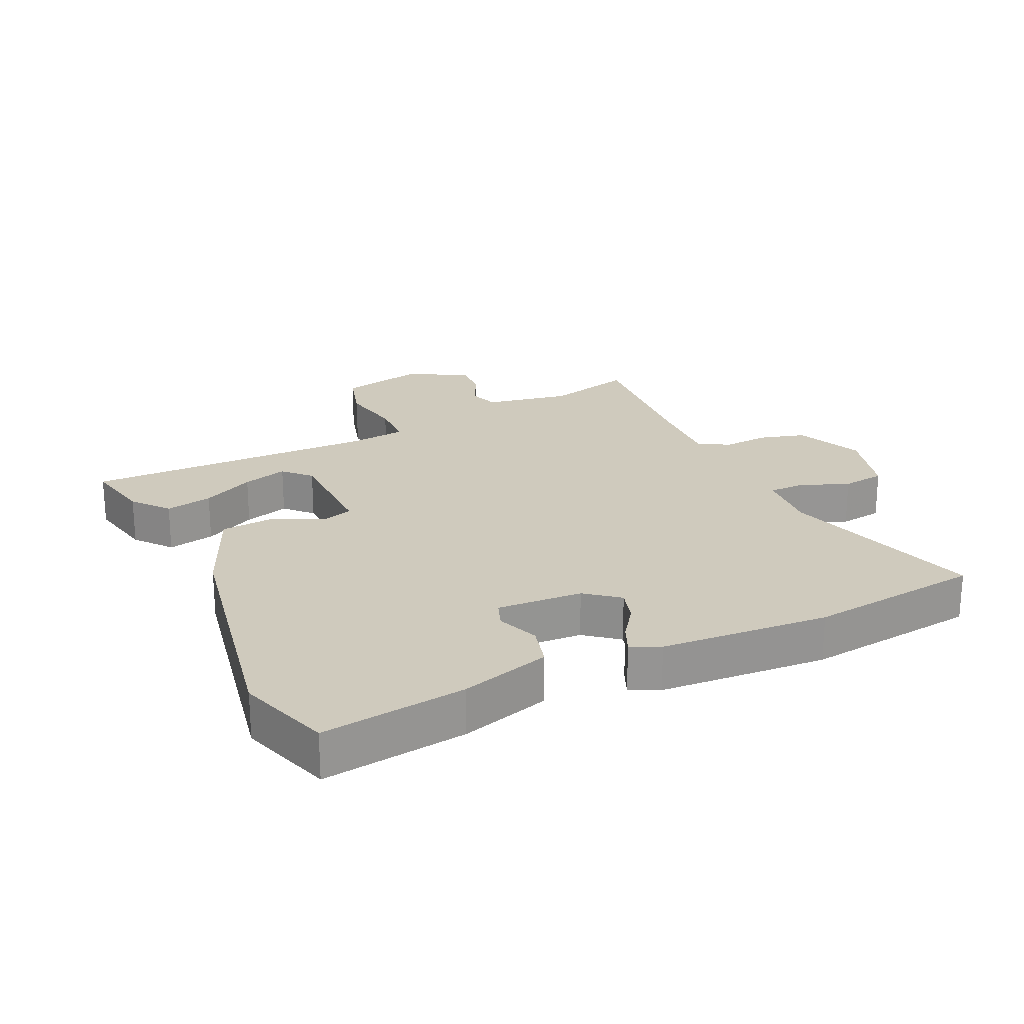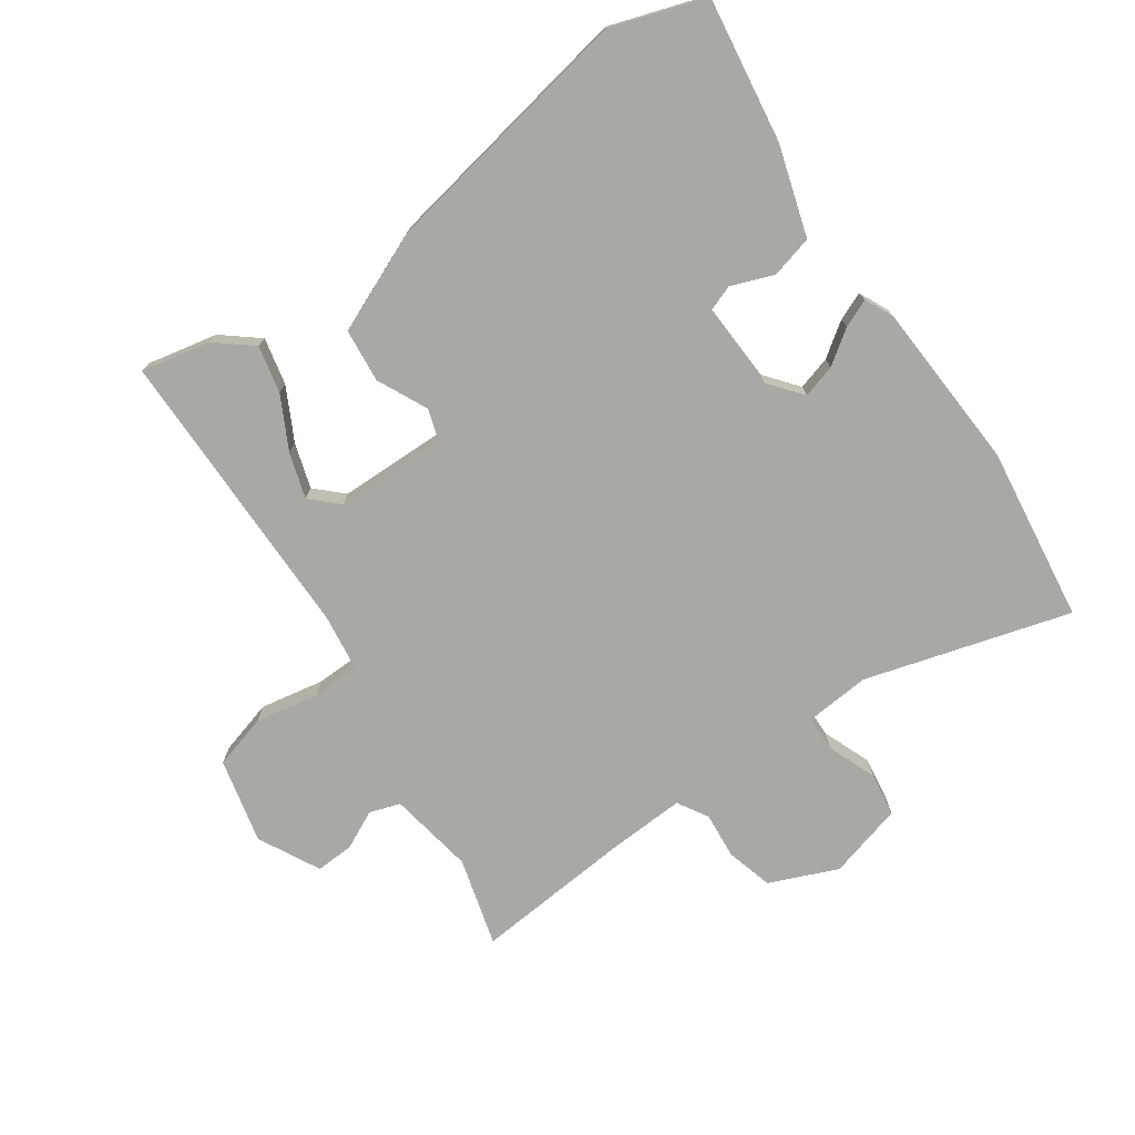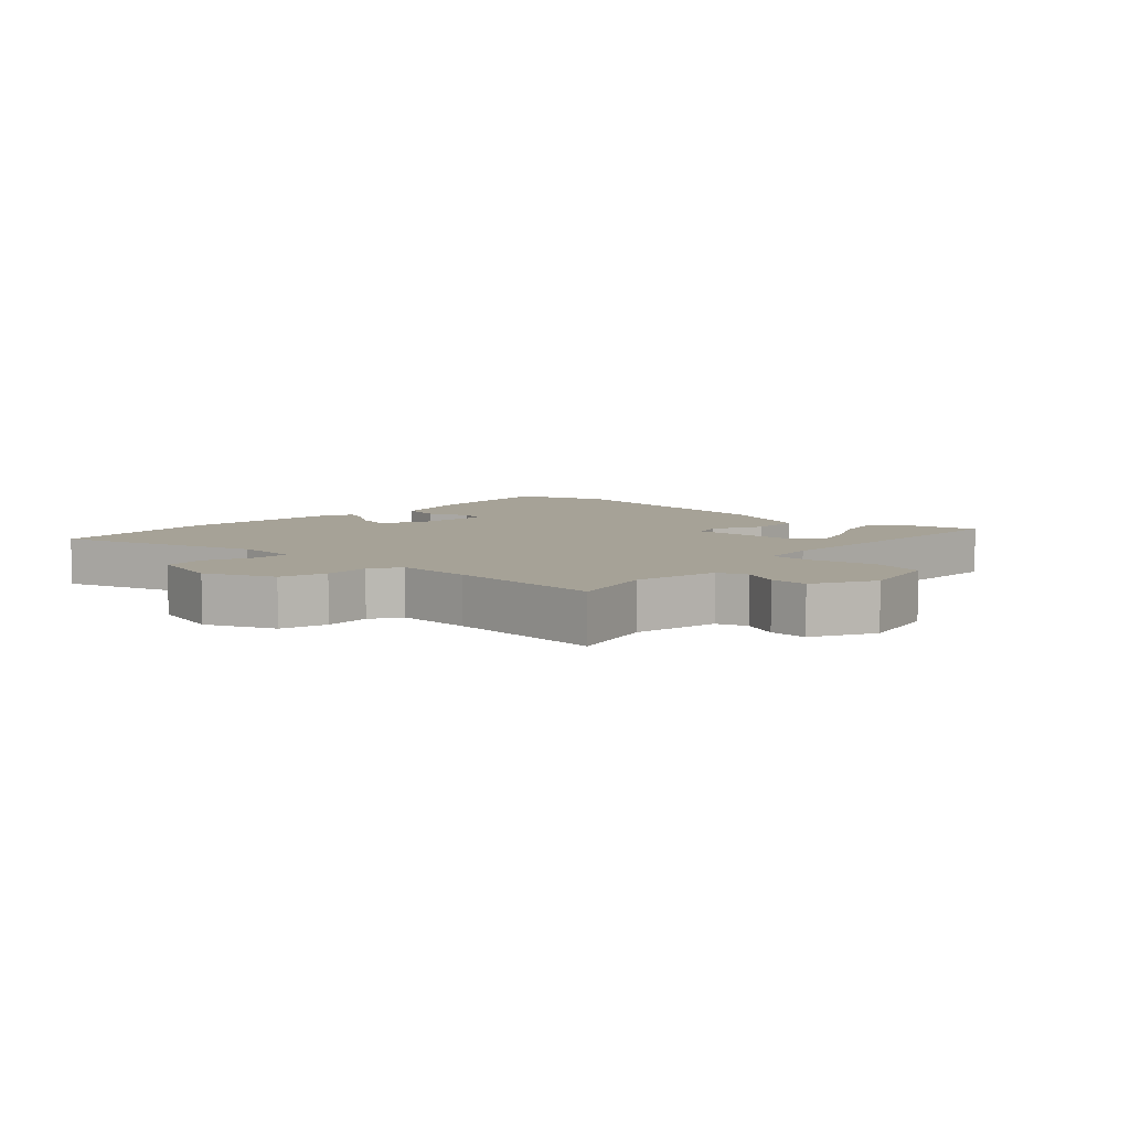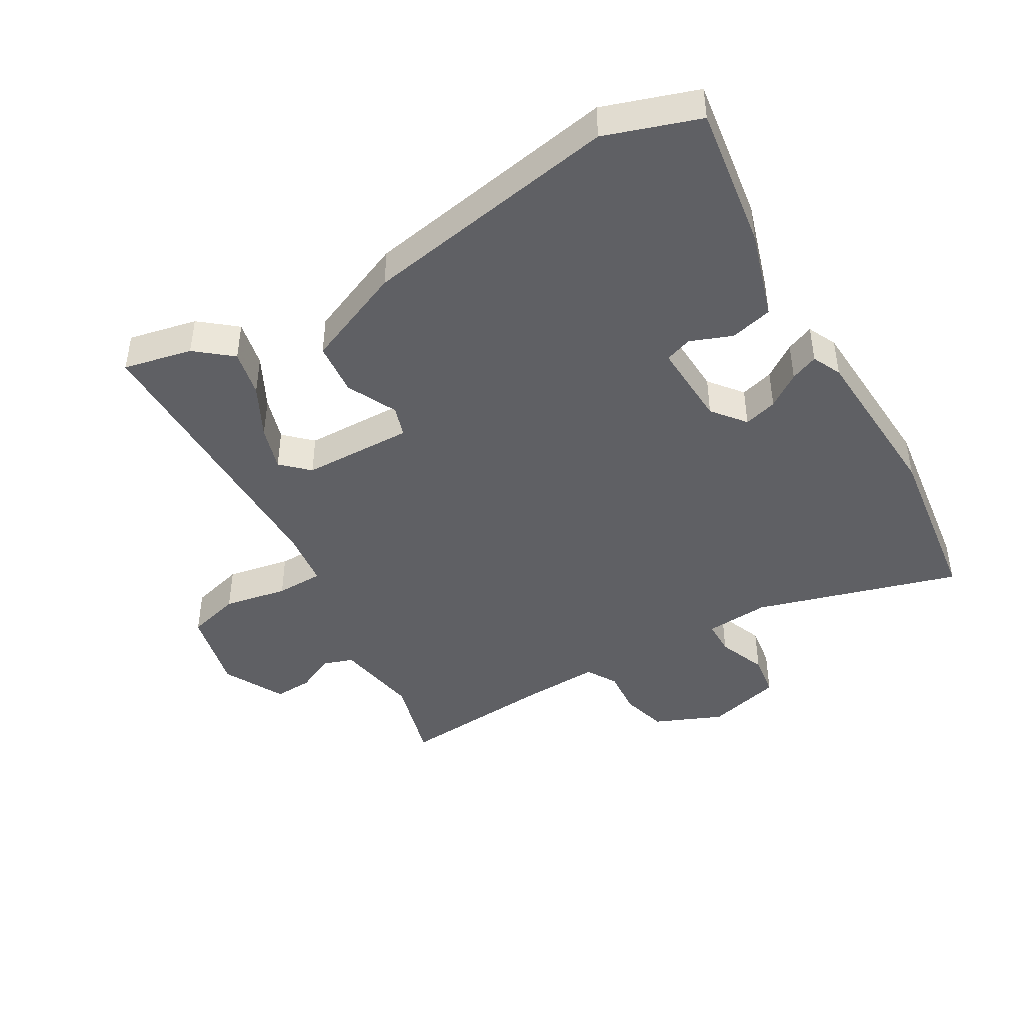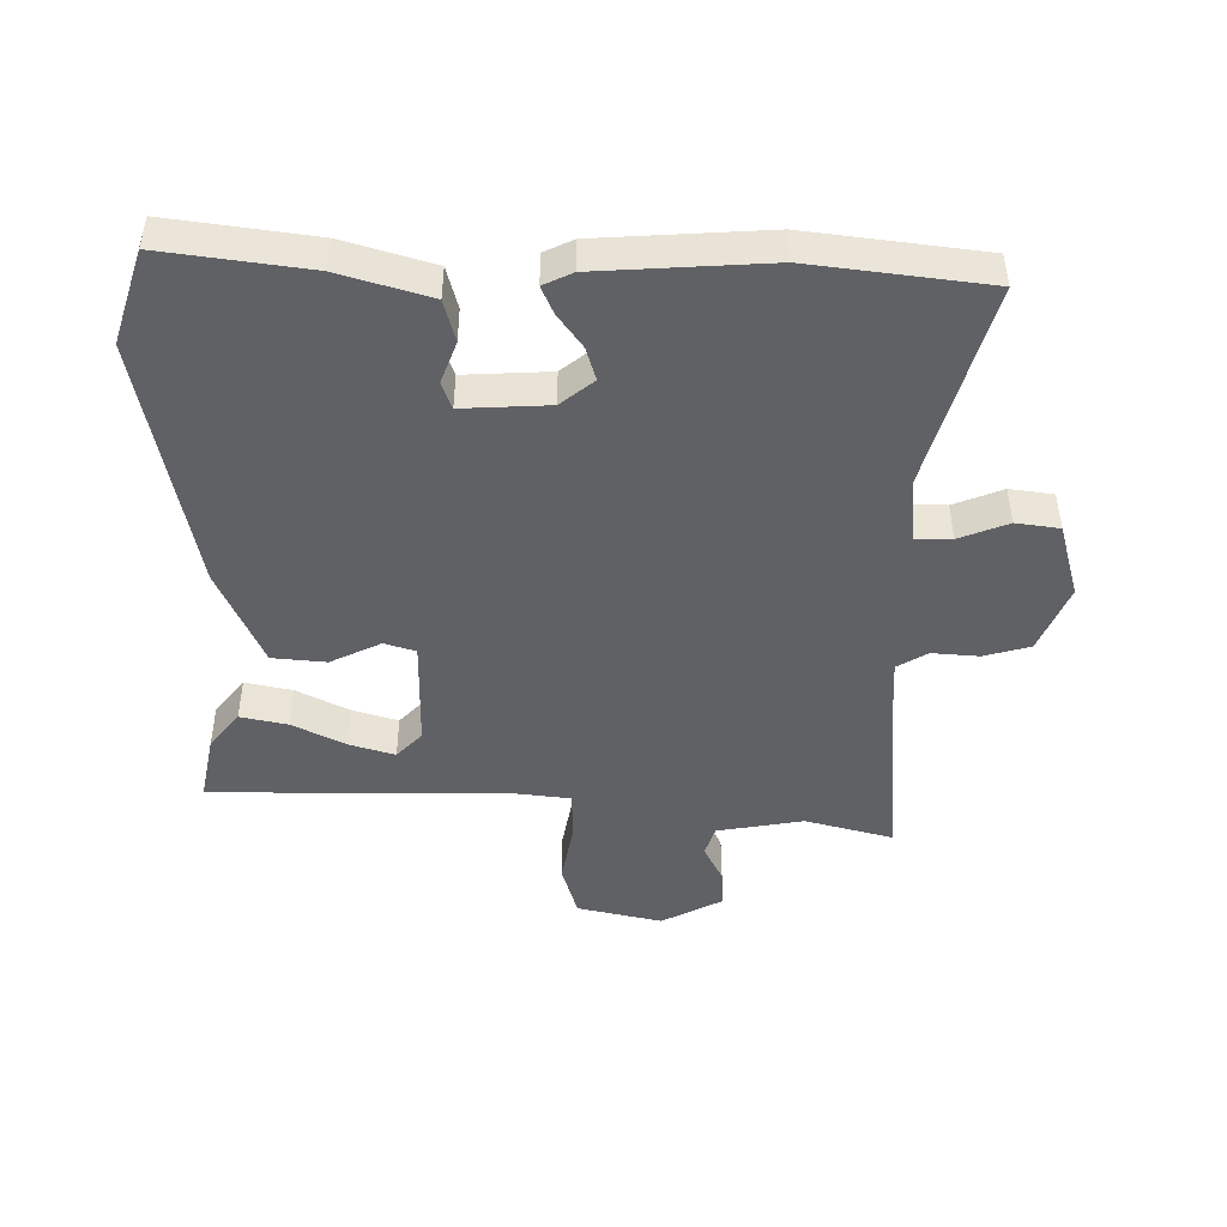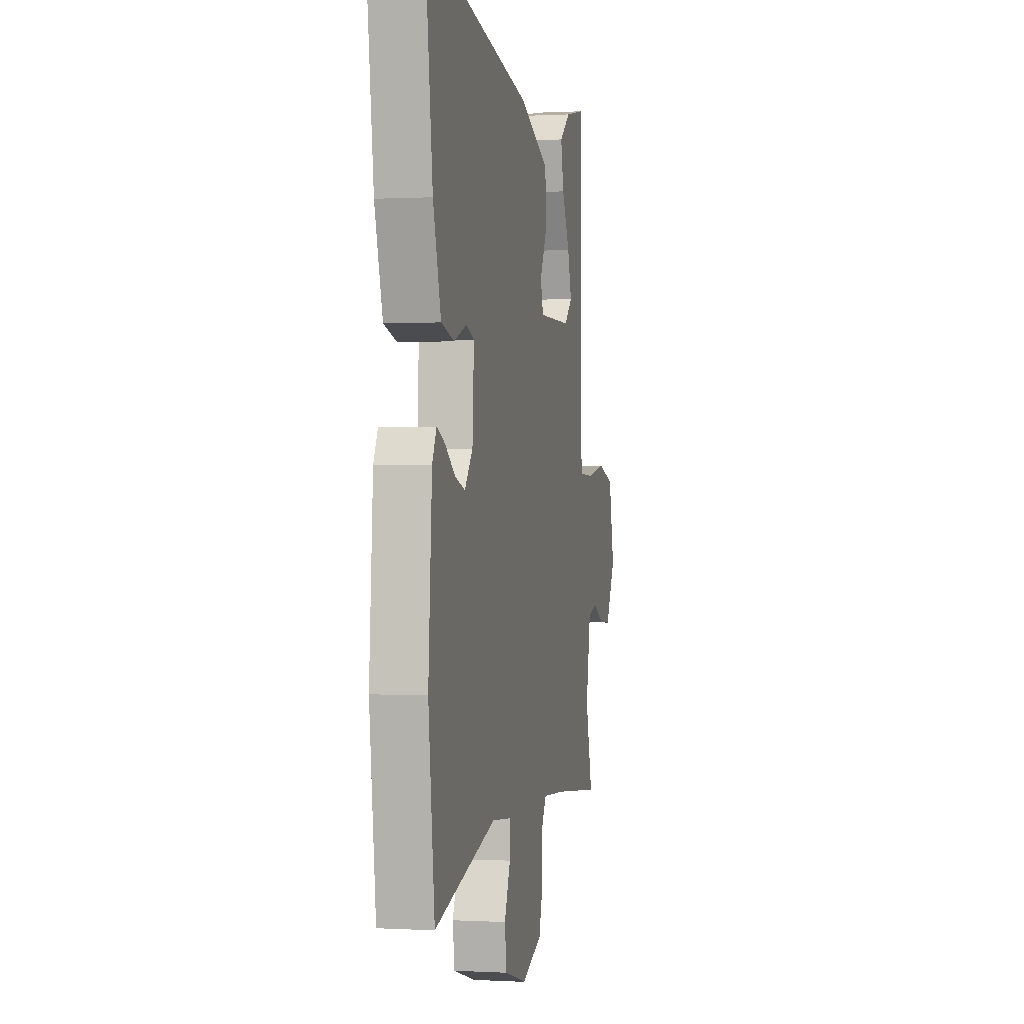
<metadata>
{"format":"obj","ext":"obj","renderer":"f3d","projection":"perspective","resolution":1024,"background":"white","views":[{"elev":22.8,"azim":64.3,"up":"+Y"},{"elev":-75.0,"azim":33.9,"up":"+Y"},{"elev":6.4,"azim":-137.7,"up":"+Y"},{"elev":-43.9,"azim":29.2,"up":"+Y"},{"elev":-46.1,"azim":89.0,"up":"+Y"},{"elev":0.3,"azim":101.8,"up":"+Z"}]}
</metadata>
<code>
v 0.523 0.07 -0.306
v 0.491 0.07 -0.58
v 0.17 0.07 -0.493
v 0.069 0.07 -0.503
v 0.069 0.07 -0.559
v 0.1 0.07 -0.635
v 0.091 0.07 -0.703
v -0.026 0.07 -0.737
v -0.133 0.07 -0.694
v -0.154 0.07 -0.622
v -0.149 0.07 -0.549
v -0.178 0.07 -0.502
v -0.299 0.07 -0.51
v -0.547 0.07 -0.535
v -0.511 0.07 -0.397
v -0.536 0.07 -0.263
v -0.584 0.07 -0.248
v -0.643 0.07 -0.278
v -0.703 0.07 -0.282
v -0.754 0.07 -0.187
v -0.725 0.07 -0.054
v -0.641 0.07 -0.029
v -0.541 0.07 -0.046
v -0.466 0.07 -0.043
v -0.456 0.07 0.046
v -0.462 0.07 0.509
v -0.354 0.07 0.488
v -0.297 0.07 0.443
v -0.312 0.07 0.369
v -0.353 0.07 0.287
v -0.374 0.07 0.216
v -0.332 0.07 0.177
v -0.158 0.07 0.177
v -0.143 0.07 0.226
v -0.182 0.07 0.304
v -0.175 0.07 0.388
v -0.02 0.07 0.457
v 0.382 0.07 0.537
v 0.529 0.07 0.491
v 0.5 0.07 0.265
v 0.459 0.07 0.124
v 0.393 0.07 0.106
v 0.327 0.07 0.13
v 0.285 0.07 0.114
v 0.293 0.07 -0.02
v 0.335 0.07 -0.071
v 0.387 0.07 -0.055
v 0.439 0.07 -0.017
v 0.482 0.07 0.002
v 0.504 0.07 -0.043
v 0.523 0 -0.306
v 0.491 0 -0.58
v 0.17 0 -0.493
v 0.069 0 -0.503
v 0.069 0 -0.559
v 0.1 0 -0.635
v 0.091 0 -0.703
v -0.026 0 -0.737
v -0.133 0 -0.694
v -0.154 0 -0.622
v -0.149 0 -0.549
v -0.178 0 -0.502
v -0.299 0 -0.51
v -0.547 0 -0.535
v -0.511 0 -0.397
v -0.536 0 -0.263
v -0.584 0 -0.248
v -0.643 0 -0.278
v -0.703 0 -0.282
v -0.754 0 -0.187
v -0.725 0 -0.054
v -0.641 0 -0.029
v -0.541 0 -0.046
v -0.466 0 -0.043
v -0.456 0 0.046
v -0.462 0 0.509
v -0.354 0 0.488
v -0.297 0 0.443
v -0.312 0 0.369
v -0.353 0 0.287
v -0.374 0 0.216
v -0.332 0 0.177
v -0.158 0 0.177
v -0.143 0 0.226
v -0.182 0 0.304
v -0.175 0 0.388
v -0.02 0 0.457
v 0.382 0 0.537
v 0.529 0 0.491
v 0.5 0 0.265
v 0.459 0 0.124
v 0.393 0 0.106
v 0.327 0 0.13
v 0.285 0 0.114
v 0.293 0 -0.02
v 0.335 0 -0.071
v 0.387 0 -0.055
v 0.439 0 -0.017
v 0.482 0 0.002
v 0.504 0 -0.043
f 1 2 3
f 50 1 3
f 49 50 3
f 48 49 3
f 47 48 3
f 46 47 3 4
f 45 46 4
f 44 45 4
f 41 42 43
f 40 41 43
f 39 40 43
f 38 39 43
f 37 38 43
f 36 37 43
f 36 43 44
f 35 36 44
f 34 35 44
f 33 34 44 4
f 28 29 30
f 27 28 30
f 26 27 30
f 25 26 30 31
f 24 25 31 32
f 21 22 23
f 20 21 23
f 19 20 23
f 18 19 23
f 17 18 23
f 16 17 23 24
f 33 4 5
f 32 33 5
f 24 32 5
f 16 24 5
f 15 16 5
f 9 10 11
f 8 9 11
f 7 8 11
f 6 7 11
f 5 6 11
f 5 11 12
f 15 5 12
f 13 14 15
f 12 13 15
f 53 52 51
f 53 51 100
f 53 100 99
f 53 99 98
f 53 98 97
f 54 53 97 96
f 54 96 95
f 54 95 94
f 93 92 91
f 93 91 90
f 93 90 89
f 93 89 88
f 93 88 87
f 93 87 86
f 94 93 86
f 94 86 85
f 94 85 84
f 54 94 84 83
f 80 79 78
f 80 78 77
f 80 77 76
f 81 80 76 75
f 82 81 75 74
f 73 72 71
f 73 71 70
f 73 70 69
f 73 69 68
f 73 68 67
f 74 73 67 66
f 55 54 83
f 55 83 82
f 55 82 74
f 55 74 66
f 55 66 65
f 61 60 59
f 61 59 58
f 61 58 57
f 61 57 56
f 61 56 55
f 62 61 55
f 62 55 65
f 65 64 63
f 65 63 62
f 1 51 52 2
f 2 52 53 3
f 3 53 54 4
f 4 54 55 5
f 5 55 56 6
f 6 56 57 7
f 7 57 58 8
f 8 58 59 9
f 9 59 60 10
f 10 60 61 11
f 11 61 62 12
f 12 62 63 13
f 13 63 64 14
f 14 64 65 15
f 15 65 66 16
f 16 66 67 17
f 17 67 68 18
f 18 68 69 19
f 19 69 70 20
f 20 70 71 21
f 21 71 72 22
f 22 72 73 23
f 23 73 74 24
f 24 74 75 25
f 25 75 76 26
f 26 76 77 27
f 27 77 78 28
f 28 78 79 29
f 29 79 80 30
f 30 80 81 31
f 31 81 82 32
f 32 82 83 33
f 33 83 84 34
f 34 84 85 35
f 35 85 86 36
f 36 86 87 37
f 37 87 88 38
f 38 88 89 39
f 39 89 90 40
f 40 90 91 41
f 41 91 92 42
f 42 92 93 43
f 43 93 94 44
f 44 94 95 45
f 45 95 96 46
f 46 96 97 47
f 47 97 98 48
f 48 98 99 49
f 49 99 100 50
f 50 100 51 1

</code>
